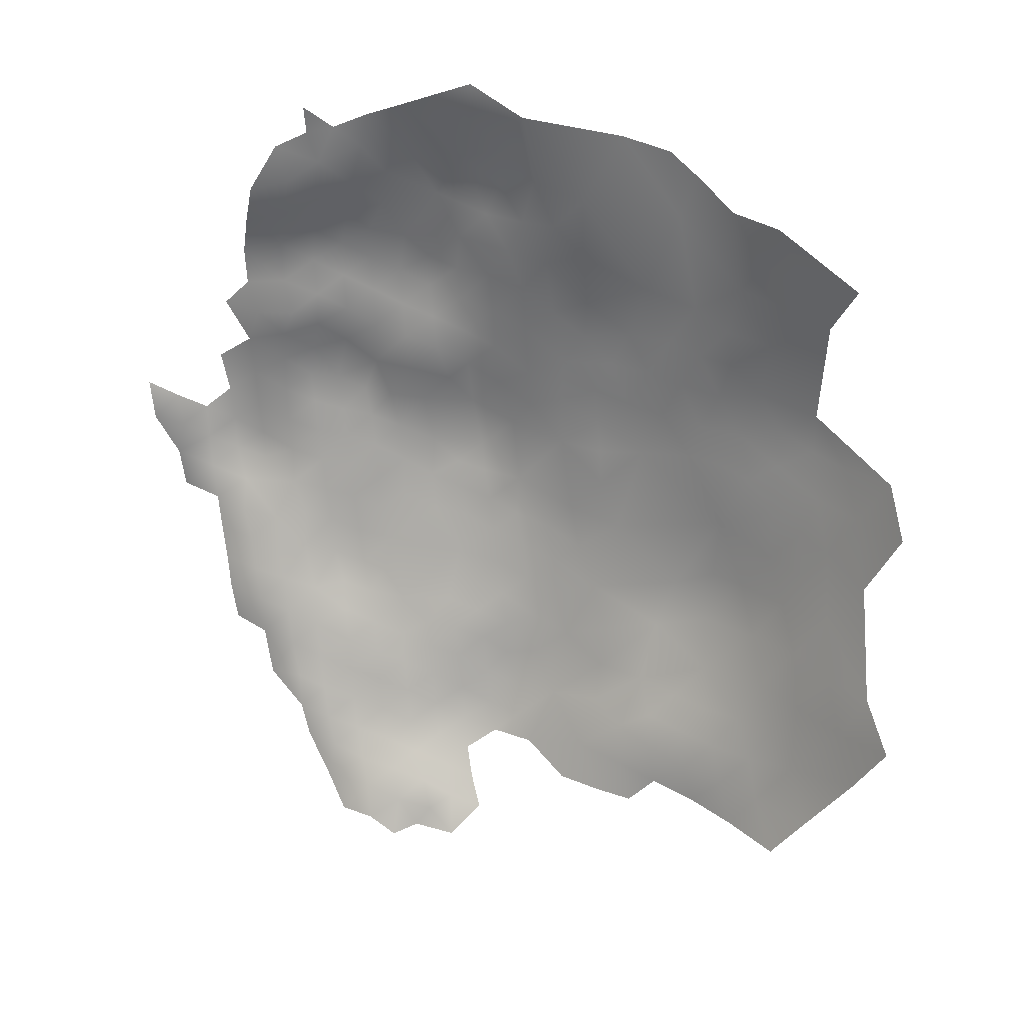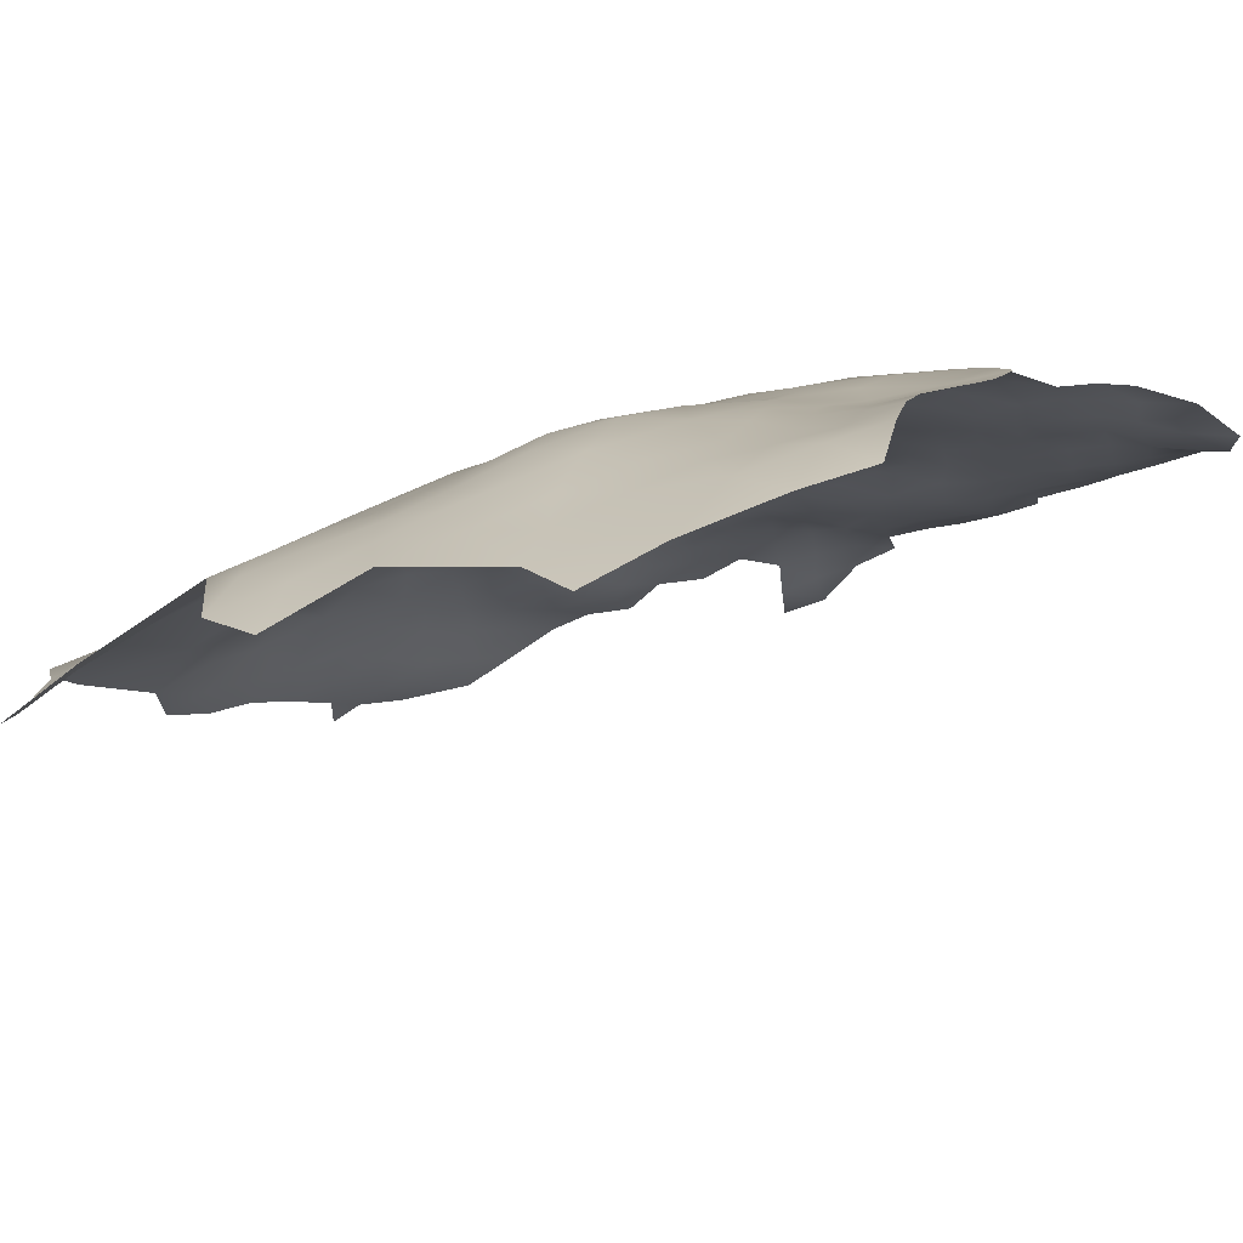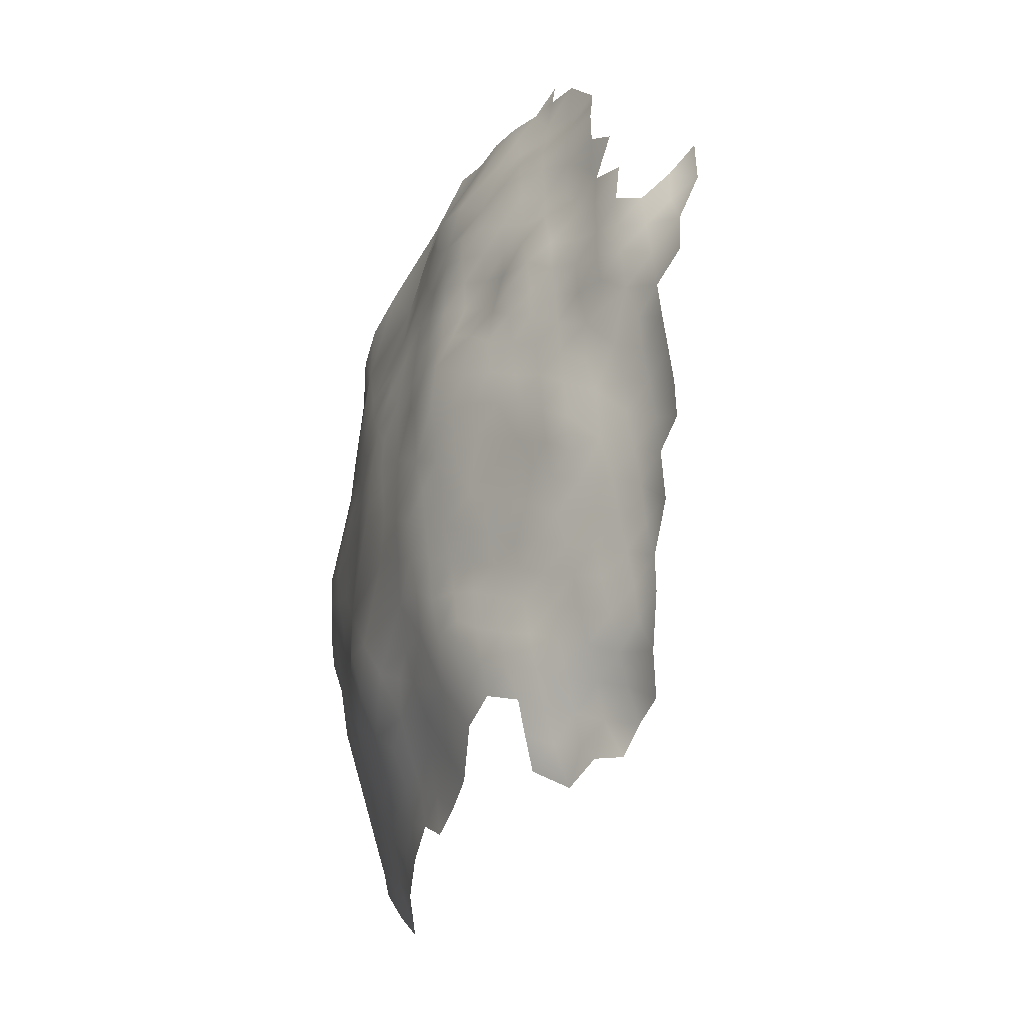
<metadata>
{"format":"obj","ext":"obj","renderer":"f3d","projection":"perspective","resolution":1024,"background":"white","views":[{"elev":28.8,"azim":161.6,"up":"+Y"},{"elev":-46.7,"azim":-56.2,"up":"+Z"},{"elev":-47.4,"azim":22.5,"up":"+Y"}]}
</metadata>
<code>
v 40.22 218.6 -170.6
v 41.52 222.3 -170.5
v 41.71 225.9 -169.7
v 41.73 229.3 -169
v 38.84 228.3 -171.1
v 38.78 224.5 -171.5
v 36.03 227.3 -173.6
v 38.4 220.6 -171.9
v 35.91 223.1 -173.7
v 44.61 223.5 -168.7
v 44.6 227 -167.8
v 41.77 232.7 -168.8
v 44.61 230.7 -167.2
v 44.32 235.1 -167.9
v 47.46 228.5 -166.2
v 39.19 231.7 -170.7
v 47.46 224.4 -166.7
v 37.81 215.9 -171.8
v 44.21 219.7 -169.2
v 35.47 218.8 -173.8
v 32.86 220.7 -176.4
v 32.66 216.9 -176.7
v 29.88 223 -179.4
v 30 218.3 -179.3
v 33.23 226 -176.3
v 36.44 231.5 -173.5
v 47.5 232.1 -165.6
v 50.4 229.9 -164.6
v 50.37 226.3 -165.4
v 47.48 219.9 -166.4
v 50.43 222.2 -164.7
v 53.77 221 -163.1
v 54.22 217.8 -162.9
v 53.97 214.5 -163.5
v 56.94 212.2 -162.5
v 56.97 215.8 -162.1
v 56.94 219.6 -162.1
v 56.93 222.8 -162.4
v 33.57 230.7 -176.4
v 30.8 228.5 -178.7
v 59.98 217.5 -160.1
v 60.37 221.6 -159.9
v 59.87 213.7 -160.6
v 62.69 215.2 -158.6
v 63.39 219.2 -157.9
v 46.13 215.9 -167.2
v 42.79 215.8 -169.2
v 28.08 226.2 -180.8
v 28.01 230.4 -181.3
v 25.73 223.6 -183
v 24.31 227.5 -184.5
v 22.76 223.7 -186.6
v 27.11 220.1 -182
v 21.6 219.3 -188
v 20.41 223.4 -189.9
v 18.83 219.2 -191.8
v 19.73 215.6 -191.3
v 23.21 214.2 -186.4
v 17.47 223.3 -193.5
v 15.83 219.5 -196
v 17.49 215.7 -194.6
v 15.45 215.1 -197.6
v 19.09 227.3 -191.6
v 21.2 227.7 -188.2
v 24.24 219.4 -184.8
v 26.82 216.4 -182.2
v 19.42 232.4 -190.7
v 23.22 233.3 -186.1
v 26.74 213.1 -183
v 30.05 213.3 -179.7
v 16.85 227.3 -194.5
v 65.46 213.2 -158.1
v 62.51 211.7 -159.2
v 65.46 209.7 -158.9
v 68.19 211.5 -158.2
v 68.5 214.8 -157.6
v 71.51 216.4 -156.5
v 71.27 212.4 -157.5
v 69 207.9 -158.1
v 59.63 210.3 -161
v 62.48 208.3 -159.8
v 65.49 206.4 -159.9
v 62.12 205 -161.7
v 59.64 207.5 -161.7
v 62.82 201.9 -163.2
v 65.42 202.9 -161.1
v 59.6 201.3 -164.9
v 62.47 198.8 -164.4
v 59.88 197.7 -166.3
v 62.46 195.5 -166
v 59.52 194.6 -167.7
v 62.44 192.3 -167.5
v 59.57 191.1 -169.3
v 62.35 188.5 -168.4
v 64.88 189.6 -165.9
v 65.22 193 -164.8
v 65.25 196.3 -163.7
v 68.54 204.1 -158.8
v 59.6 187.5 -170.6
v 56.73 189.7 -171.1
v 56.77 186.1 -172.3
v 62 183.9 -170.1
v 59.29 184 -172.3
v 56.82 182.9 -173.9
v 56.83 179.8 -175.4
v 53.84 178.6 -177
v 56.54 176.8 -176.8
v 56.8 208.8 -163.3
v 57.12 205.2 -164.4
v 53.87 208 -165.3
v 53.73 204.5 -166.1
v 56.3 201.9 -166
v 56.81 198.3 -167.2
v 53.88 175.7 -179
v 50.87 177.7 -178.9
v 50.84 180.8 -177.2
v 50.8 184 -175.8
v 47.93 183 -177.8
v 47.84 186.2 -176.5
v 44.94 185 -178.2
v 44.87 188.1 -177
v 41.98 183.5 -179.9
v 45.01 181.5 -179.3
v 39.1 185.6 -180.4
v 39.05 182.1 -181.7
v 42.01 180 -180.8
v 47.68 189 -175
v 42.09 190.3 -177.7
v 42.22 193.3 -176
v 39.21 189.6 -179.4
v 44.9 190.7 -176
v 39.29 195.6 -176.7
v 40.63 198.8 -174.9
v 36.84 198 -177.3
v 36.81 194.6 -178.9
v 39.53 192.5 -178.1
v 48 179.6 -179.2
v 45.04 178.4 -180.8
v 39.08 179.2 -183.2
v 39.32 202.7 -173.9
v 36.86 204.9 -174.8
v 36.85 201.5 -176.2
v 42.42 203.4 -172.1
v 37.16 208 -173.7
v 34.37 203.7 -177.1
v 31.65 202.8 -179.5
v 34.1 200.4 -178.5
v 39.64 205.9 -172.8
v 31.35 199.1 -181.1
v 34.06 196.8 -179.8
v 29.06 201.6 -182.9
v 31.57 195.4 -182.2
v 28.15 197.8 -185.7
v 27.86 193.6 -188.2
v 53.78 181.8 -175.4
v 47.94 176.6 -180.9
v 45.52 204.5 -169.9
v 42.44 206.9 -170.8
v 41.86 210.8 -169.9
v 39.61 208.6 -171.8
v 45.25 208.4 -168.8
v 50.59 187.1 -174.8
v 50.49 190.2 -173.3
v 50.48 193.4 -171.6
v 53.48 188.3 -173
v 47.03 193.1 -173.5
v 48.14 205.9 -168.3
v 45.37 212.2 -167.9
v 48.21 213.3 -166.4
v 48.51 216.2 -165.4
v 50.98 210.7 -165.4
v 48.1 209.9 -167.5
v 50.97 207.5 -166.7
v 50.93 203.9 -167.6
v 48.34 202.8 -169
v 33.72 192.6 -181.5
v 31.02 191.6 -184.7
v 29.38 205.7 -181.2
v 33.84 207.6 -176.3
v 45.04 175.4 -182.8
v 53.73 185.1 -174.2
v 50.84 175 -181.2
v 47.79 174.1 -183.3
v 50.75 171.9 -183.1
v 53.88 173.2 -180.9
v 36.72 191.2 -180.2
v 36.88 187.9 -180.8
v 53.01 194.2 -169.8
v 48.59 195.9 -171.5
v 47.31 199.5 -170.9
v 57.56 173.3 -177.5
v 56.67 170.2 -180.4
v 17.27 231 -194.3
v 14.6 224.9 -197.4
v 53.94 211.3 -164.5
v 51.14 213.8 -165
v 51.27 217.4 -163.9
v 34.09 214.1 -174.9
v 53.28 227.8 -164
v 53.39 231.5 -163.1
v 56 225.5 -163
v 56.57 229 -161.9
v 53.35 224.1 -163.9
v 59.41 225.1 -160.9
v 37.01 210.8 -172.6
v 59.08 177.7 -174.8
v 14.41 230.8 -198.7
v 16.59 236 -195.3
v 13.9 235.7 -200
v 45.03 172.5 -185
v 42.2 171.6 -186.8
v 54.17 170.1 -182.8
v 50.71 200 -168.7
v 53.57 201.1 -167.1
v 53.46 197.4 -168.1
v 34.95 235 -175.4
v 31.68 234.3 -178.4
v 56.33 193.6 -169.2
v 42.35 174.3 -184.5
v 30.64 176.5 -194.4
v 33.52 176.4 -190.7
v 27.97 176.6 -197.5
v 25.65 179.5 -198.9
v 42.34 177.3 -182.9
v 35.94 178.9 -186.2
v 23.16 182.4 -201.1
v 25.76 183.3 -197.5
v 23.09 186 -199.2
v 28.36 180.3 -195.6
v 28.04 184.3 -194
v 25.25 186.4 -196
v 25.24 189.6 -193.2
v 22.73 189.1 -196.9
v 19.9 192.9 -198.3
v 20.61 189 -200.3
v 18.95 197.6 -195.8
v 20.99 200.5 -192.1
v 17.93 202.7 -195.1
v 16.09 202.9 -198.6
v 14.24 207.4 -201.1
v 13.91 212.6 -200.5
v 12.44 207.1 -205.2
v 13.78 203.2 -204
v 23.15 195.4 -191.9
v 13.74 199 -207.5
v 11.42 203.9 -209.9
v 8.864 208.8 -212.5
v 12.14 198.4 -212.5
v 10.15 198.7 -217.5
v 12.09 193.8 -215.9
v 14.26 193.9 -210
v 16.22 194.1 -205
v 15.92 198.2 -201.8
v 10.74 210.7 -207.4
v 10.96 215.6 -204.5
v 8.842 215.4 -209.8
v 6.629 220.3 -212.1
v 8.931 219.8 -206.7
v 6.903 215.9 -216
v 10.85 220.2 -202.8
v 18.32 189.6 -204.1
v 16.23 190 -207.8
v 15.28 187.4 -211.7
v 18.04 186.2 -207
v 20.68 185.9 -203
v 17.52 209 -195.4
v 12.08 211.3 -203.9
v 59.65 240 -161.8
v 56.06 241.2 -164.1
v 56.97 244.9 -163
v 53.01 243.8 -165.9
v 53.23 239.2 -164.8
v 49.64 241.2 -166.5
v 49.91 237.3 -165.3
v 53.35 235.2 -163.4
v 56.68 237.2 -162.8
v 46.24 242.6 -168
v 46.44 238.7 -167.1
v 60.03 236 -160.4
v 60.25 232 -159.2
v 60.14 228.4 -159.6
v 54.22 249.7 -165.2
v 25.65 249.9 -185
v 48.11 249.3 -168.2
v 51.4 247.7 -166.5
v 45.02 250.6 -170.2
v 41.98 252.3 -173
v 38.82 253.7 -175
v 38.8 249.7 -174.7
v 41.87 248.3 -171.7
v 44.56 246.2 -169.4
v 21.73 248.9 -188.1
v 48.67 245.6 -167.5
v 19.51 246.7 -190.4
v 39.01 245.1 -172.4
v 34.25 250.6 -178.2
v 35.8 246.5 -175.8
v 32.89 243.4 -177.9
v 31.22 238.8 -179.7
v 35.58 242.3 -174.7
v 36.68 238.6 -173.3
v 62.47 225.8 -158.4
v 20.53 182.4 -205.3
v 18.03 182.4 -209.3
v 20.18 178.6 -207.5
v 22.75 179.1 -202.9
v 28.75 236 -181.9
v 51.9 168.4 -184.6
v 49.14 169.1 -184.6
v 45.68 168.7 -187.1
v 13.09 221.5 -199.6
v 10.64 224.1 -202.6
v 13.28 217.4 -199.8
v 50.45 233.6 -164.5
v 47.64 235.6 -166.1
v 39.01 235.5 -171.2
v 41.1 240.3 -169.8
v 56.67 233.3 -161.6
v 59.56 180.8 -173.5
v 15.27 183.1 -215.8
v 17.99 178.5 -213.6
v 53.4 191.4 -171.4
v 28.46 189.5 -189
v 29.48 185.8 -190.3
v 26 192.7 -190.9
v 11.88 189.5 -219.2
v 9.911 194.8 -222.1
v 65.34 199.5 -162.3
v 41.86 187.3 -178.7
v 37.55 241.6 -172.1
v 17.43 244.2 -194.7
v 20.96 242.3 -189.2
v 12.81 239.1 -202.2
v 14.93 244.2 -200.3
v 9.696 239.9 -207.9
v 15.35 239.4 -198.2
v 10.71 234.7 -204.4
v 36.22 184.5 -182.6
v 32.98 184.8 -186
v 36.39 181.5 -184.1
v 25.58 205.1 -185.8
v 26.8 209.6 -183.6
v 47.67 171.3 -185
v 50.6 196.5 -170
v 34 188.6 -182.7
v 31.56 180.8 -191.3
v 53.95 246.8 -165
v 29.06 242.4 -182.5
v 33.77 238.6 -176.8
f 211 210 219
f 224 219 180
f 136 186 130
f 157 175 167
f 162 127 119
f 73 72 44
f 170 46 169
f 172 169 168
f 118 120 123
f 344 164 188
f 97 328 88
f 81 82 74
f 81 83 82
f 163 165 322
f 205 144 160
f 148 140 143
f 127 163 166
f 128 136 130
f 138 156 137
f 106 107 105
f 158 160 148
f 158 148 143
f 75 72 74
f 164 322 188
f 168 161 172
f 129 128 131
f 27 13 15
f 196 34 197
f 73 74 72
f 76 72 75
f 123 138 137
f 199 28 29
f 46 168 169
f 163 162 165
f 163 127 162
f 73 81 74
f 125 122 124
f 90 91 92
f 33 197 34
f 213 215 214
f 32 33 37
f 134 133 142
f 187 130 186
f 120 119 121
f 120 118 119
f 116 137 115
f 6 2 3
f 83 85 86
f 104 319 103
f 104 105 319
f 103 101 104
f 98 79 82
f 121 119 127
f 175 174 167
f 196 171 195
f 196 195 34
f 180 183 156
f 180 156 138
f 29 28 15
f 155 181 117
f 132 133 134
f 129 136 128
f 210 343 183
f 155 117 116
f 282 285 347
f 164 166 163
f 164 163 322
f 105 206 319
f 93 92 91
f 131 121 127
f 128 329 121
f 128 121 131
f 164 344 189
f 224 180 138
f 27 15 28
f 93 91 218
f 155 105 104
f 155 106 105
f 88 90 97
f 136 135 186
f 84 83 81
f 35 80 43
f 90 89 91
f 32 37 38
f 11 15 13
f 96 97 90
f 10 11 3
f 10 3 2
f 99 93 100
f 114 182 185
f 43 73 44
f 79 74 82
f 79 75 74
f 115 137 156
f 115 156 182
f 224 138 126
f 130 329 128
f 149 150 147
f 114 115 182
f 78 76 75
f 162 117 181
f 162 181 165
f 86 82 83
f 141 144 179
f 141 179 145
f 199 200 28
f 199 202 200
f 112 111 214
f 112 109 111
f 80 73 43
f 340 225 139
f 117 118 116
f 93 94 92
f 93 99 94
f 314 200 275
f 107 206 105
f 274 278 315
f 126 138 123
f 118 123 137
f 118 137 116
f 201 202 199
f 168 159 161
f 120 122 123
f 8 2 6
f 145 142 141
f 145 146 147
f 145 147 142
f 126 123 122
f 132 136 129
f 36 33 34
f 87 88 85
f 158 161 159
f 5 3 4
f 5 6 3
f 114 106 115
f 160 158 159
f 31 32 203
f 181 155 104
f 210 180 219
f 210 183 180
f 125 126 122
f 106 116 115
f 106 155 116
f 88 89 90
f 88 87 89
f 43 44 41
f 98 82 86
f 11 4 3
f 11 13 4
f 314 27 28
f 314 28 200
f 100 101 99
f 182 156 183
f 182 183 184
f 141 140 148
f 158 143 157
f 152 150 149
f 173 167 174
f 132 134 135
f 132 135 136
f 185 182 184
f 185 184 212
f 117 162 119
f 117 119 118
f 134 150 135
f 36 37 33
f 140 142 133
f 140 141 142
f 149 147 146
f 108 84 80
f 108 80 35
f 328 85 88
f 328 86 85
f 134 142 147
f 134 147 150
f 338 125 124
f 12 4 13
f 344 215 213
f 102 94 99
f 114 191 107
f 114 107 106
f 203 201 199
f 19 10 2
f 277 293 291
f 273 278 274
f 181 104 101
f 36 35 43
f 174 214 111
f 148 160 144
f 148 144 141
f 109 110 111
f 109 108 110
f 36 43 41
f 100 93 218
f 96 90 92
f 80 84 81
f 80 81 73
f 17 11 10
f 49 48 40
f 35 36 34
f 35 34 195
f 78 77 76
f 318 280 279
f 184 343 309
f 184 183 343
f 279 276 318
f 279 268 276
f 175 190 213
f 8 6 9
f 131 127 166
f 20 8 9
f 262 264 261
f 315 314 274
f 315 27 314
f 139 126 125
f 139 224 126
f 42 204 38
f 302 281 204
f 170 169 196
f 170 196 197
f 110 171 173
f 110 195 171
f 228 227 231
f 113 214 215
f 113 112 214
f 14 315 278
f 289 287 288
f 16 5 4
f 16 4 12
f 125 340 139
f 125 338 340
f 329 120 121
f 329 124 122
f 329 122 120
f 284 293 285
f 188 215 344
f 177 345 176
f 157 167 161
f 157 161 158
f 310 343 210
f 185 191 114
f 30 31 17
f 300 301 330
f 203 199 29
f 203 32 38
f 203 38 201
f 277 278 273
f 42 38 37
f 190 344 213
f 190 189 344
f 21 24 22
f 39 26 216
f 39 216 217
f 151 178 341
f 7 6 5
f 7 9 6
f 318 276 275
f 318 275 200
f 31 203 29
f 31 29 17
f 99 101 103
f 99 103 102
f 108 35 195
f 108 195 110
f 101 165 181
f 172 173 171
f 54 58 65
f 231 232 233
f 100 165 101
f 100 322 165
f 229 227 223
f 169 171 196
f 169 172 171
f 270 271 269
f 270 347 271
f 39 40 25
f 291 293 284
f 291 284 286
f 338 124 187
f 192 191 185
f 192 185 212
f 235 265 228
f 305 303 304
f 177 176 152
f 230 227 229
f 230 231 227
f 226 223 227
f 226 227 228
f 318 200 202
f 322 218 188
f 322 100 218
f 290 291 286
f 228 231 233
f 228 233 235
f 37 36 41
f 37 41 42
f 17 29 15
f 17 15 11
f 272 273 274
f 285 271 347
f 95 96 92
f 95 92 94
f 349 216 301
f 21 23 24
f 189 166 164
f 173 111 110
f 173 174 111
f 276 272 275
f 236 244 237
f 61 57 56
f 60 62 61
f 64 63 55
f 64 55 52
f 52 51 64
f 339 340 338
f 349 217 216
f 349 299 217
f 167 173 172
f 167 172 161
f 14 12 13
f 18 1 8
f 18 8 20
f 113 89 87
f 113 87 112
f 52 50 51
f 130 187 124
f 130 124 329
f 312 260 311
f 349 301 300
f 66 70 24
f 310 210 211
f 45 42 41
f 274 275 272
f 274 314 275
f 46 170 30
f 70 66 69
f 272 269 271
f 272 271 273
f 22 24 70
f 310 309 343
f 234 235 233
f 313 241 62
f 316 16 12
f 289 296 297
f 265 226 228
f 213 214 174
f 213 174 175
f 235 261 265
f 109 112 87
f 91 89 113
f 263 264 262
f 264 304 303
f 201 38 204
f 240 242 243
f 298 300 297
f 308 184 309
f 308 212 184
f 54 52 55
f 22 20 21
f 60 61 56
f 60 56 59
f 45 41 44
f 24 23 53
f 24 53 66
f 65 66 53
f 222 229 223
f 222 220 229
f 323 325 232
f 323 154 325
f 300 330 295
f 276 268 269
f 276 269 272
f 25 9 7
f 296 289 288
f 47 168 46
f 306 303 305
f 109 84 108
f 293 277 273
f 55 56 54
f 176 186 135
f 14 27 315
f 14 13 27
f 55 59 56
f 1 2 8
f 21 20 9
f 346 220 221
f 346 229 220
f 264 265 261
f 264 303 265
f 151 146 178
f 151 149 146
f 60 313 62
f 303 226 265
f 303 306 226
f 64 67 63
f 64 68 67
f 255 254 267
f 59 63 71
f 59 55 63
f 176 150 152
f 176 135 150
f 59 71 194
f 60 311 313
f 338 345 339
f 338 187 345
f 32 197 33
f 345 186 176
f 345 187 186
f 290 286 287
f 290 287 289
f 252 262 261
f 252 251 262
f 26 5 16
f 26 7 5
f 295 297 300
f 30 17 10
f 30 10 19
f 267 254 242
f 307 217 299
f 113 218 91
f 336 333 209
f 208 336 209
f 298 349 300
f 198 20 22
f 198 18 20
f 153 149 151
f 153 152 149
f 65 53 50
f 295 290 289
f 295 289 297
f 65 52 54
f 65 50 52
f 57 54 56
f 260 313 311
f 215 218 113
f 215 188 218
f 46 19 47
f 46 30 19
f 190 175 157
f 68 64 51
f 256 254 255
f 298 348 299
f 298 299 349
f 18 198 205
f 337 209 333
f 193 71 63
f 193 63 67
f 205 179 144
f 230 229 346
f 42 302 204
f 178 342 341
f 336 334 333
f 293 271 285
f 293 273 271
f 301 317 330
f 301 316 317
f 39 7 26
f 39 25 7
f 1 47 19
f 1 19 2
f 245 253 243
f 207 208 209
f 207 193 208
f 31 197 32
f 304 264 263
f 30 170 197
f 30 197 31
f 306 223 226
f 256 258 257
f 258 255 260
f 258 256 255
f 255 313 260
f 202 280 318
f 202 281 280
f 57 58 54
f 266 241 240
f 243 239 240
f 334 336 331
f 248 251 245
f 58 66 65
f 58 69 66
f 253 239 243
f 246 248 245
f 129 131 166
f 316 26 16
f 202 201 204
f 202 204 281
f 217 40 39
f 40 48 23
f 40 23 25
f 78 75 79
f 50 53 23
f 50 23 48
f 255 267 241
f 255 241 313
f 295 330 317
f 47 159 168
f 250 248 249
f 239 238 266
f 239 266 240
f 346 324 230
f 327 250 249
f 83 87 85
f 245 251 252
f 245 252 253
f 191 206 107
f 230 232 231
f 258 260 312
f 133 143 140
f 25 21 9
f 25 23 21
f 198 22 70
f 205 160 159
f 146 145 179
f 323 177 154
f 327 326 250
f 332 292 294
f 217 49 40
f 312 311 194
f 331 332 294
f 333 335 337
f 324 323 232
f 324 232 230
f 348 307 299
f 14 316 12
f 60 59 194
f 60 194 311
f 316 301 216
f 316 216 26
f 48 49 51
f 48 51 50
f 321 305 304
f 240 267 242
f 240 241 267
f 129 133 132
f 307 49 217
f 153 154 177
f 153 177 152
f 256 257 259
f 268 270 269
f 18 47 1
f 339 225 340
f 14 317 316
f 102 103 319
f 317 14 278
f 208 193 67
f 266 62 241
f 109 87 83
f 109 83 84
f 277 317 278
f 246 243 242
f 246 245 243
f 250 251 248
f 295 291 290
f 198 179 205
f 207 71 193
f 207 194 71
f 190 157 143
f 238 236 237
f 244 232 325
f 339 345 177
f 234 244 236
f 256 247 254
f 266 61 62
f 346 339 324
f 153 151 341
f 58 342 69
f 337 207 209
f 178 146 179
f 346 221 225
f 346 225 339
f 261 235 234
f 246 254 247
f 246 242 254
f 154 244 325
f 323 324 339
f 323 339 177
f 298 297 296
f 291 317 277
f 291 295 317
f 252 261 234
f 70 69 342
f 239 236 238
f 320 304 263
f 320 321 304
f 251 263 262
f 253 252 234
f 253 236 239
f 253 234 236
f 234 233 232
f 234 232 244
f 247 256 259
f 18 205 159
f 18 159 47
f 331 336 208
f 207 312 194
f 249 248 246
f 332 283 292
f 326 320 263
f 57 61 266
f 68 51 49
f 153 244 154
f 68 49 307
f 250 326 263
f 250 263 251
f 334 335 333
f 337 312 207
f 332 331 208
f 348 298 296
f 257 258 312
f 332 208 67
f 332 67 68
f 249 246 247
f 190 166 189
f 133 190 143
f 166 133 129
f 190 133 166
f 237 266 238
f 58 341 342
f 153 237 244
f 266 58 57
f 341 237 153
f 341 266 237
f 58 266 341
f 70 179 198
f 178 70 342
f 178 179 70
f 348 68 307
f 283 348 296
f 332 348 283
f 348 332 68

</code>
